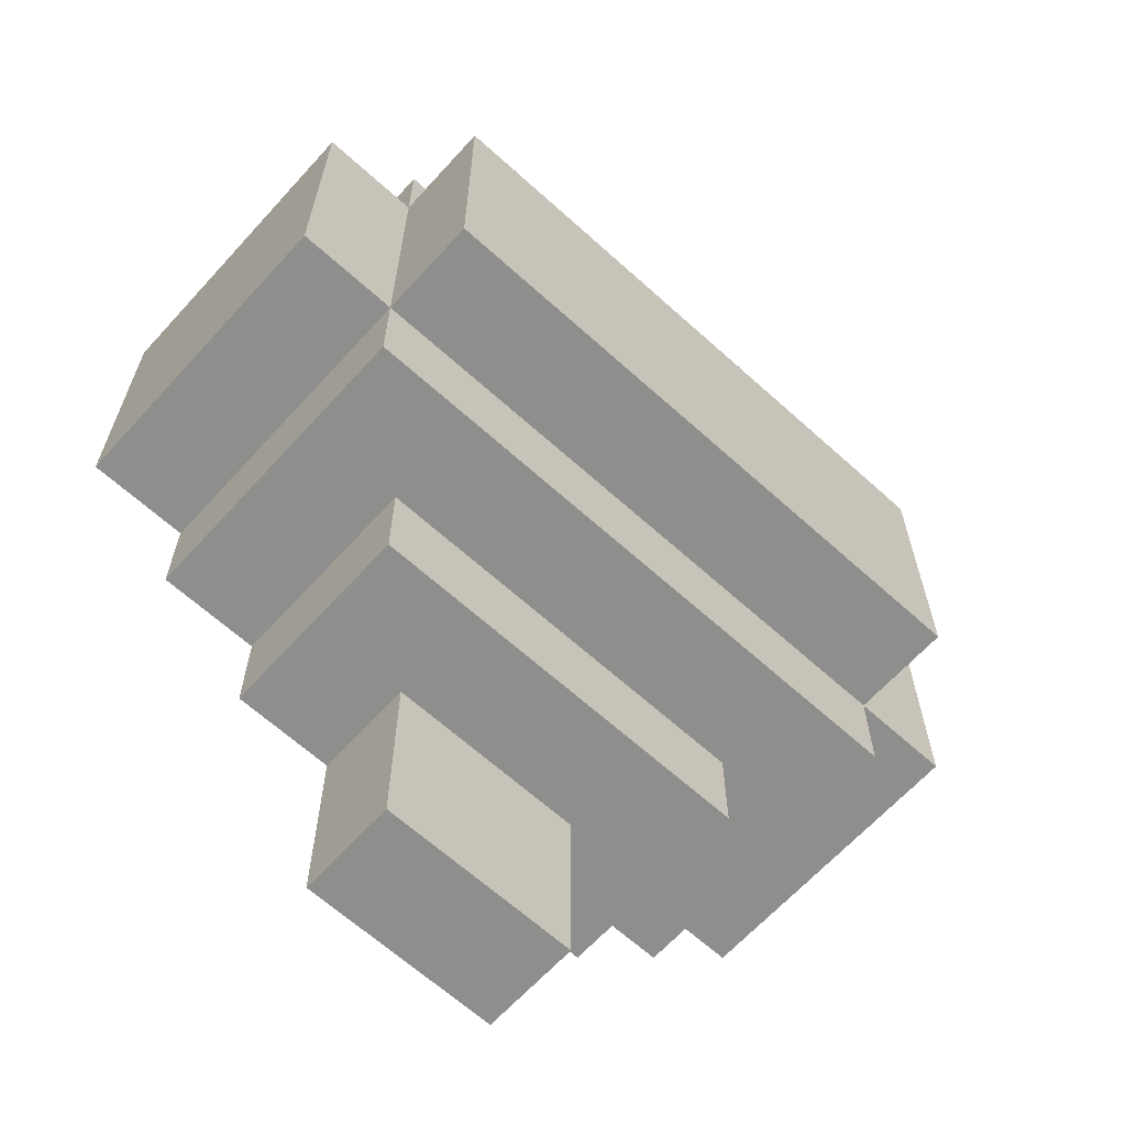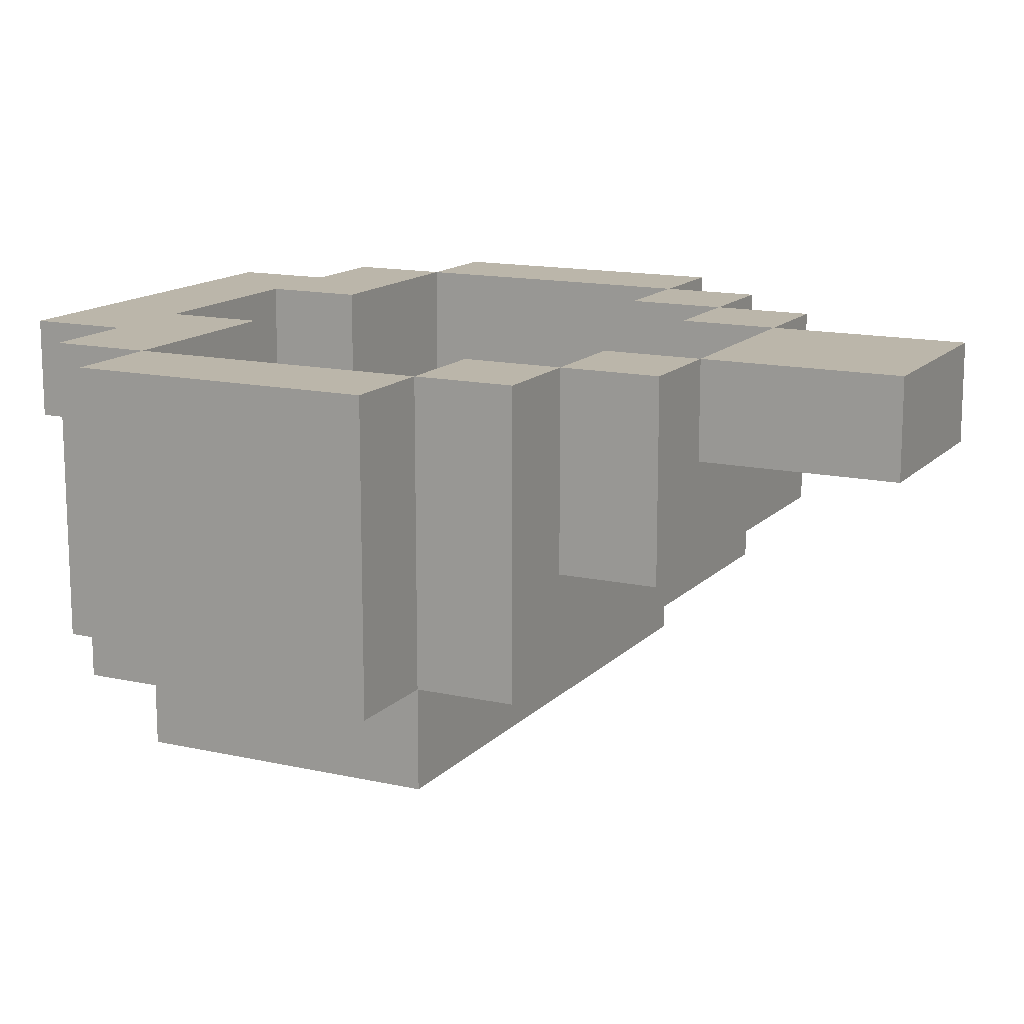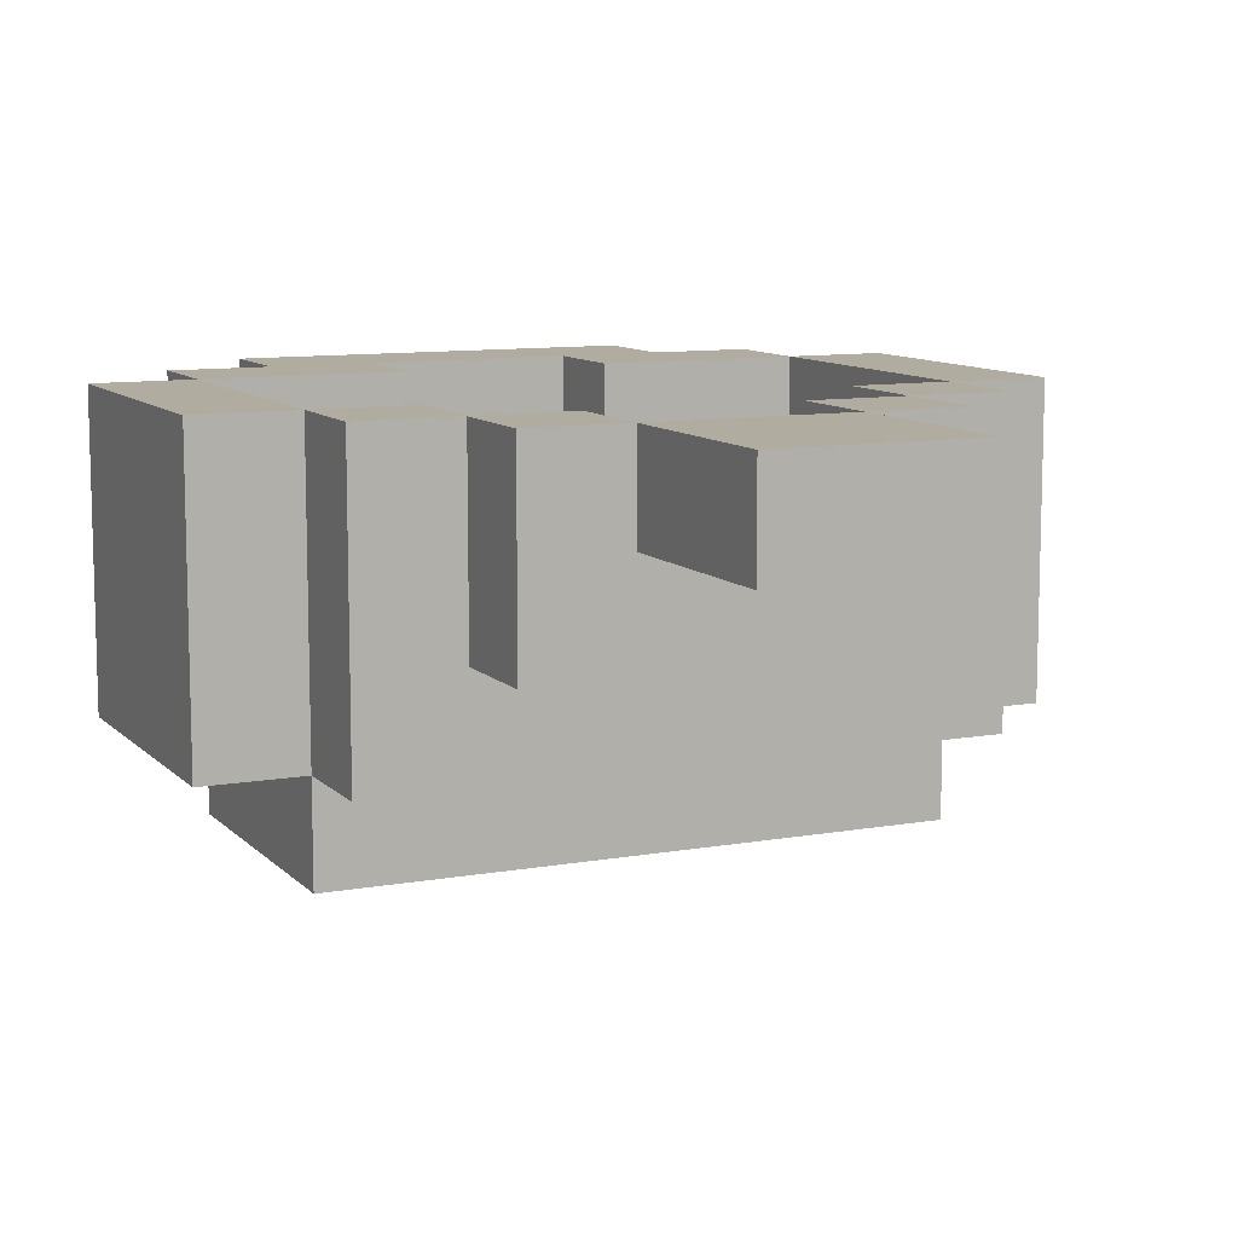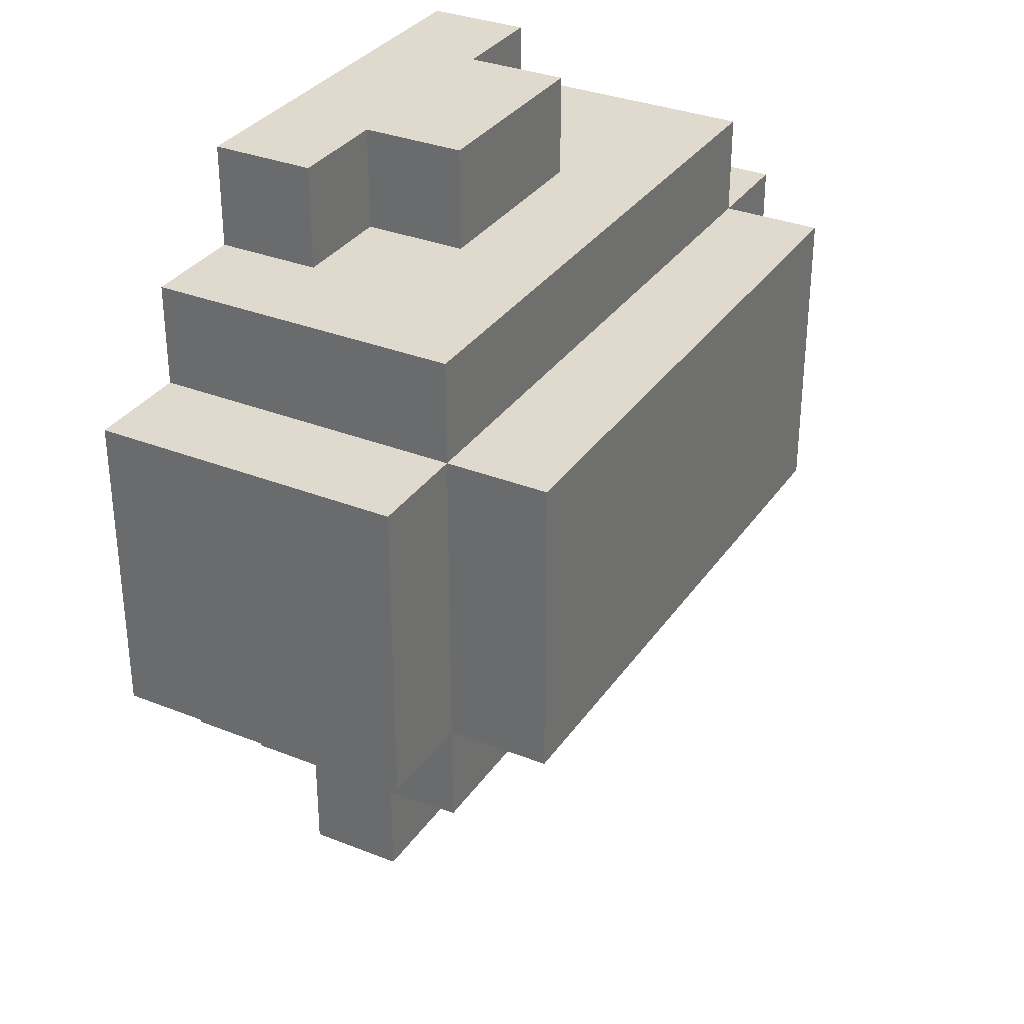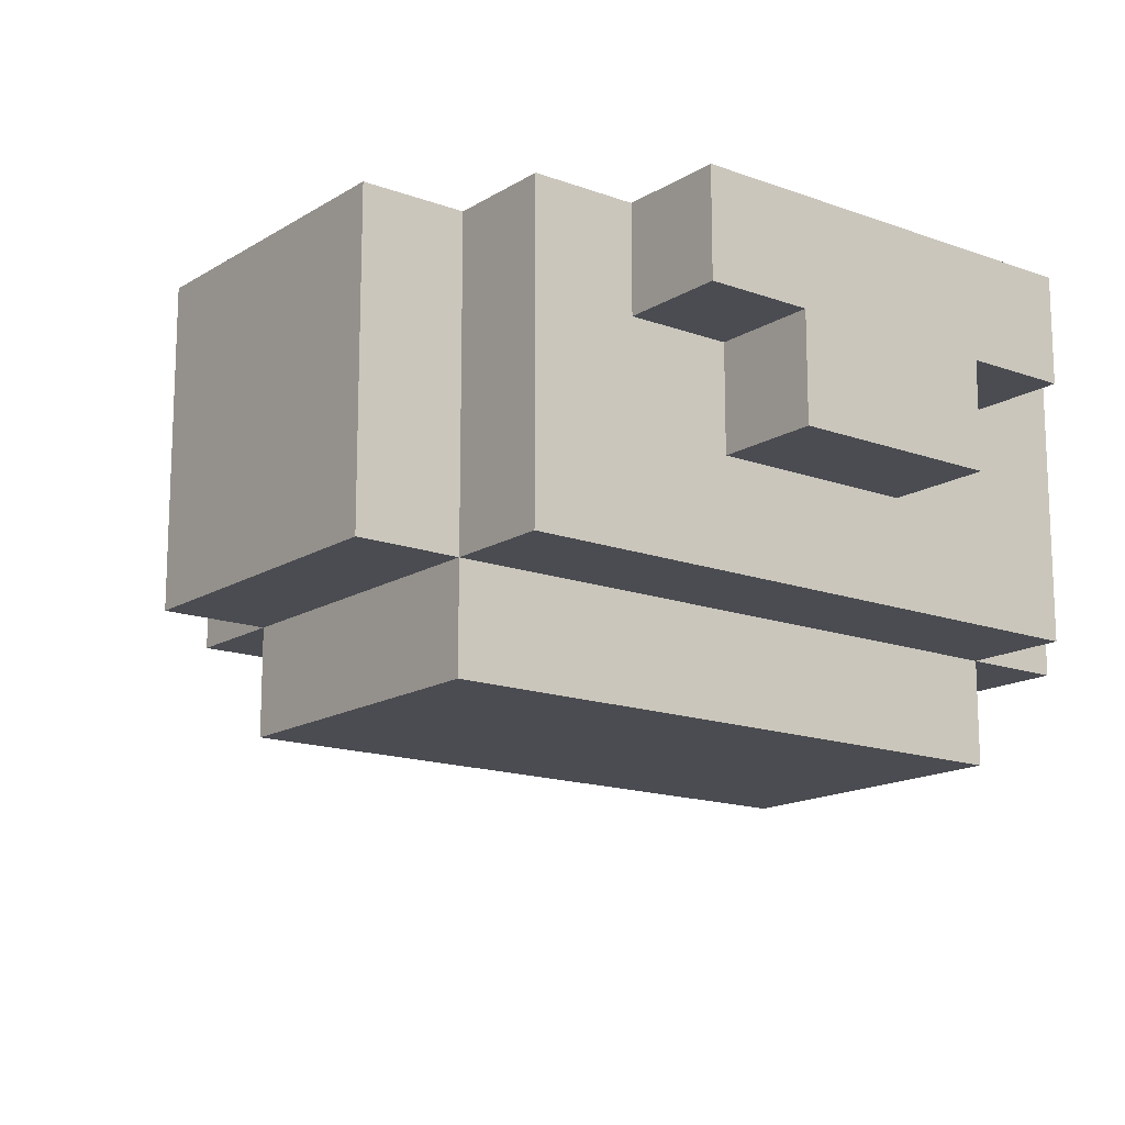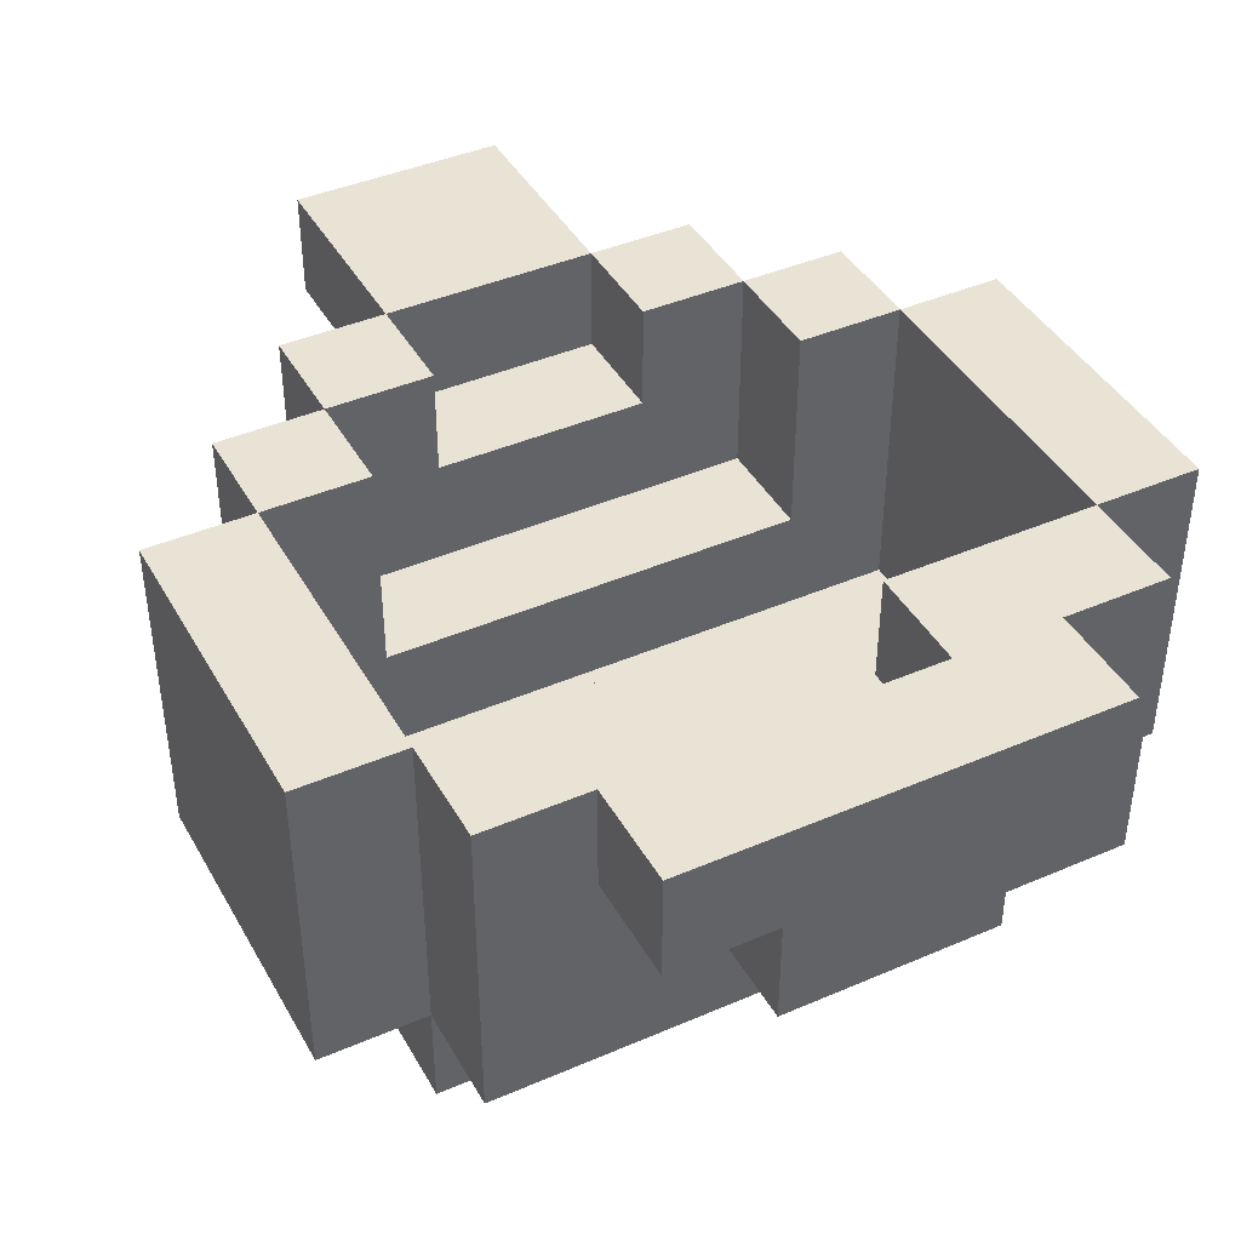
<metadata>
{"format":"obj","ext":"obj","renderer":"f3d","projection":"perspective","resolution":1024,"background":"white","views":[{"elev":-64.9,"azim":137.7,"up":"+Y"},{"elev":14.0,"azim":-63.5,"up":"+Z"},{"elev":10.0,"azim":-24.7,"up":"+Z"},{"elev":32.6,"azim":118.9,"up":"+Y"},{"elev":-15.3,"azim":142.1,"up":"+Z"},{"elev":42.0,"azim":152.6,"up":"+Z"}]}
</metadata>
<code>
o
v -0.4 0.4 0.1
v -0.4 0.4 -0.2
v -0.4 0.7 0.1
v -0.4 0.7 -0.2
v -0.3 0.3 0.1
v -0.3 0.3 -0.2
v -0.3 0.4 0.1
v -0.3 0.4 -0.2
v -0.3 0.4 -0.3
v -0.3 0.7 0.1
v -0.3 0.7 -0.2
v -0.3 0.7 -0.3
v -0.3 0.8 0.1
v -0.3 0.8 -0.2
v -0.2 0.2 0.1
v -0.2 0.2 -0.1
v -0.2 0.3 0.1
v -0.2 0.3 -0.1
v -0.2 0.8 0.1
v -0.2 0.8 1.49e-08
v -0.2 0.9 0.1
v -0.2 0.9 1.49e-08
v -0.1 0 0.1
v -0.1 0 1.49e-08
v -0.1 0.2 0.1
v -0.1 0.2 1.49e-08
v -0.1 0.8 1.49e-08
v -0.1 0.8 -0.1
v -0.1 0.9 1.49e-08
v -0.1 0.9 -0.1
v 0.1 0.2 0.1
v 0.1 0.2 1.49e-08
v 0.1 0.3 0.1
v 0.1 0.3 1.49e-08
v 0.1 0.7 0.1
v 0.1 0.7 1.49e-08
v 0.1 0.8 0.1
v 0.1 0.8 1.49e-08
v 0.2 0.3 0.1
v 0.2 0.3 -0.1
v 0.2 0.4 0.1
v 0.2 0.4 -0.1
v 0.3 0.4 0.1
v 0.3 0.4 -0.2
v 0.3 0.7 0.1
v 0.3 0.7 -0.2
v -0.3 0.4 0.1
v -0.3 0.4 -0.2
v -0.3 0.7 0.1
v -0.3 0.7 -0.2
v -0.2 0.3 0.1
v -0.2 0.3 -0.1
v -0.2 0.4 0.1
v -0.2 0.4 -0.1
v -0.1 0.2 0.1
v -0.1 0.2 1.49e-08
v -0.1 0.3 0.1
v -0.1 0.3 1.49e-08
v -0.1 0.7 0.1
v -0.1 0.7 1.49e-08
v -0.1 0.8 0.1
v -0.1 0.8 1.49e-08
v 0.1 0 0.1
v 0.1 0 1.49e-08
v 0.1 0.2 0.1
v 0.1 0.2 1.49e-08
v 0.1 0.8 1.49e-08
v 0.1 0.8 -0.1
v 0.1 0.9 1.49e-08
v 0.1 0.9 -0.1
v 0.2 0.2 0.1
v 0.2 0.2 -0.1
v 0.2 0.3 0.1
v 0.2 0.3 -0.1
v 0.2 0.8 0.1
v 0.2 0.8 1.49e-08
v 0.2 0.9 0.1
v 0.2 0.9 1.49e-08
v 0.3 0.3 0.1
v 0.3 0.3 -0.2
v 0.3 0.4 0.1
v 0.3 0.4 -0.2
v 0.3 0.4 -0.3
v 0.3 0.7 0.1
v 0.3 0.7 -0.2
v 0.3 0.7 -0.3
v 0.3 0.8 0.1
v 0.3 0.8 -0.2
v 0.4 0.4 0.1
v 0.4 0.4 -0.2
v 0.4 0.7 0.1
v 0.4 0.7 -0.2
v -0.4 0.4 0.1
v -0.4 0.7 0.1
v -0.3 0.3 0.1
v -0.3 0.4 0.1
v -0.3 0.7 0.1
v -0.3 0.8 0.1
v -0.2 0.2 0.1
v -0.2 0.3 0.1
v -0.2 0.4 0.1
v -0.2 0.8 0.1
v -0.2 0.9 0.1
v -0.1 0 0.1
v -0.1 0.2 0.1
v -0.1 0.3 0.1
v -0.1 0.7 0.1
v -0.1 0.8 0.1
v 0.1 0 0.1
v 0.1 0.2 0.1
v 0.1 0.3 0.1
v 0.1 0.7 0.1
v 0.1 0.8 0.1
v 0.2 0.2 0.1
v 0.2 0.3 0.1
v 0.2 0.4 0.1
v 0.2 0.8 0.1
v 0.2 0.9 0.1
v 0.3 0.3 0.1
v 0.3 0.4 0.1
v 0.3 0.7 0.1
v 0.3 0.8 0.1
v 0.4 0.4 0.1
v 0.4 0.7 0.1
v -0.1 0.2 1.49e-08
v -0.1 0.3 1.49e-08
v -0.1 0.7 1.49e-08
v -0.1 0.8 1.49e-08
v 0.1 0.2 1.49e-08
v 0.1 0.3 1.49e-08
v 0.1 0.7 1.49e-08
v 0.1 0.8 1.49e-08
v -0.2 0.3 -0.1
v -0.2 0.4 -0.1
v 0.2 0.3 -0.1
v 0.2 0.4 -0.1
v -0.3 0.4 -0.2
v -0.3 0.7 -0.2
v 0.3 0.4 -0.2
v 0.3 0.7 -0.2
v -0.2 0.8 1.49e-08
v -0.2 0.9 1.49e-08
v -0.1 0 1.49e-08
v -0.1 0.2 1.49e-08
v -0.1 0.8 1.49e-08
v -0.1 0.9 1.49e-08
v 0.1 0 1.49e-08
v 0.1 0.2 1.49e-08
v 0.1 0.8 1.49e-08
v 0.1 0.9 1.49e-08
v 0.2 0.8 1.49e-08
v 0.2 0.9 1.49e-08
v -0.2 0.2 -0.1
v -0.2 0.3 -0.1
v -0.1 0.8 -0.1
v -0.1 0.9 -0.1
v 0.1 0.8 -0.1
v 0.1 0.9 -0.1
v 0.2 0.2 -0.1
v 0.2 0.3 -0.1
v -0.4 0.4 -0.2
v -0.4 0.7 -0.2
v -0.3 0.3 -0.2
v -0.3 0.4 -0.2
v -0.3 0.7 -0.2
v -0.3 0.8 -0.2
v 0.3 0.3 -0.2
v 0.3 0.4 -0.2
v 0.3 0.7 -0.2
v 0.3 0.8 -0.2
v 0.4 0.4 -0.2
v 0.4 0.7 -0.2
v -0.3 0.4 -0.3
v -0.3 0.7 -0.3
v 0.3 0.4 -0.3
v 0.3 0.7 -0.3
v -0.1 0 0.1
v 0.1 0 0.1
v -0.1 0 1.49e-08
v 0.1 0 1.49e-08
v -0.2 0.2 0.1
v -0.1 0.2 0.1
v 0.1 0.2 0.1
v 0.2 0.2 0.1
v -0.1 0.2 1.49e-08
v 0.1 0.2 1.49e-08
v -0.2 0.2 -0.1
v 0.2 0.2 -0.1
v -0.3 0.3 0.1
v -0.2 0.3 0.1
v 0.2 0.3 0.1
v 0.3 0.3 0.1
v -0.2 0.3 -0.1
v 0.2 0.3 -0.1
v -0.3 0.3 -0.2
v 0.3 0.3 -0.2
v -0.4 0.4 0.1
v -0.3 0.4 0.1
v 0.3 0.4 0.1
v 0.4 0.4 0.1
v -0.4 0.4 -0.2
v -0.3 0.4 -0.2
v 0.3 0.4 -0.2
v 0.4 0.4 -0.2
v -0.3 0.4 -0.3
v 0.3 0.4 -0.3
v -0.3 0.7 0.1
v -0.1 0.7 0.1
v 0.1 0.7 0.1
v 0.3 0.7 0.1
v -0.1 0.7 1.49e-08
v 0.1 0.7 1.49e-08
v -0.3 0.7 -0.2
v 0.3 0.7 -0.2
v -0.1 0.8 0.1
v 0.1 0.8 0.1
v -0.1 0.8 1.49e-08
v 0.1 0.8 1.49e-08
v -0.1 0.2 0.1
v 0.1 0.2 0.1
v -0.1 0.2 1.49e-08
v 0.1 0.2 1.49e-08
v -0.2 0.3 0.1
v -0.1 0.3 0.1
v 0.1 0.3 0.1
v 0.2 0.3 0.1
v -0.1 0.3 1.49e-08
v 0.1 0.3 1.49e-08
v -0.2 0.3 -0.1
v 0.2 0.3 -0.1
v -0.3 0.4 0.1
v -0.2 0.4 0.1
v 0.2 0.4 0.1
v 0.3 0.4 0.1
v -0.2 0.4 -0.1
v 0.2 0.4 -0.1
v -0.3 0.4 -0.2
v 0.3 0.4 -0.2
v -0.4 0.7 0.1
v -0.3 0.7 0.1
v 0.3 0.7 0.1
v 0.4 0.7 0.1
v -0.4 0.7 -0.2
v -0.3 0.7 -0.2
v 0.3 0.7 -0.2
v 0.4 0.7 -0.2
v -0.3 0.7 -0.3
v 0.3 0.7 -0.3
v -0.3 0.8 0.1
v -0.2 0.8 0.1
v 0.2 0.8 0.1
v 0.3 0.8 0.1
v -0.2 0.8 1.49e-08
v -0.1 0.8 1.49e-08
v 0.1 0.8 1.49e-08
v 0.2 0.8 1.49e-08
v -0.1 0.8 -0.1
v 0.1 0.8 -0.1
v -0.3 0.8 -0.2
v 0.3 0.8 -0.2
v -0.2 0.9 0.1
v 0.2 0.9 0.1
v -0.2 0.9 1.49e-08
v -0.1 0.9 1.49e-08
v 0.1 0.9 1.49e-08
v 0.2 0.9 1.49e-08
v -0.1 0.9 -0.1
v 0.1 0.9 -0.1
f 3 2 1
f 4 2 3
f 7 6 5
f 8 6 7
f 11 9 8
f 12 9 11
f 13 11 10
f 14 11 13
f 17 16 15
f 18 16 17
f 21 20 19
f 22 20 21
f 25 24 23
f 26 24 25
f 29 28 27
f 30 28 29
f 33 32 31
f 34 32 33
f 37 36 35
f 38 36 37
f 41 40 39
f 42 40 41
f 45 44 43
f 46 44 45
f 47 48 49
f 49 48 50
f 51 52 53
f 53 52 54
f 55 56 57
f 57 56 58
f 59 60 61
f 61 60 62
f 63 64 65
f 65 64 66
f 67 68 69
f 69 68 70
f 71 72 73
f 73 72 74
f 75 76 77
f 77 76 78
f 79 80 81
f 81 80 82
f 82 83 85
f 85 83 86
f 84 85 87
f 87 85 88
f 89 90 91
f 91 90 92
f 96 94 93
f 97 94 96
f 100 96 95
f 101 96 100
f 102 98 97
f 105 100 99
f 106 100 105
f 107 103 102
f 107 102 97
f 108 103 107
f 109 105 104
f 110 105 109
f 113 103 108
f 114 111 110
f 115 111 114
f 117 113 112
f 117 103 113
f 118 103 117
f 119 116 115
f 120 116 119
f 121 117 112
f 122 117 121
f 123 121 120
f 124 121 123
f 129 126 125
f 130 126 129
f 131 128 127
f 132 128 131
f 135 134 133
f 136 134 135
f 139 138 137
f 140 138 139
f 141 142 145
f 145 142 146
f 143 144 147
f 147 144 148
f 149 150 151
f 151 150 152
f 155 156 157
f 157 156 158
f 153 154 159
f 159 154 160
f 161 162 164
f 164 162 165
f 163 164 167
f 167 164 168
f 165 166 169
f 169 166 170
f 168 169 171
f 171 169 172
f 173 174 175
f 175 174 176
f 179 178 177
f 180 178 179
f 185 182 181
f 186 184 183
f 187 185 181
f 187 186 185
f 188 184 186
f 188 186 187
f 193 190 189
f 194 192 191
f 195 193 189
f 195 194 193
f 196 192 194
f 196 194 195
f 201 198 197
f 202 198 201
f 203 200 199
f 204 200 203
f 205 203 202
f 206 203 205
f 211 208 207
f 212 210 209
f 213 211 207
f 213 212 211
f 214 210 212
f 214 212 213
f 217 216 215
f 218 216 217
f 219 220 221
f 221 220 222
f 223 224 227
f 225 226 228
f 223 227 229
f 227 228 229
f 228 226 230
f 229 228 230
f 231 232 235
f 233 234 236
f 231 235 237
f 235 236 237
f 236 234 238
f 237 236 238
f 239 240 243
f 243 240 244
f 241 242 245
f 245 242 246
f 244 245 247
f 247 245 248
f 249 250 253
f 251 252 256
f 253 254 257
f 255 256 258
f 253 257 259
f 257 258 259
f 249 253 259
f 258 256 260
f 259 258 260
f 256 252 260
f 261 262 263
f 263 262 264
f 264 262 265
f 265 262 266
f 264 265 267
f 267 265 268

</code>
